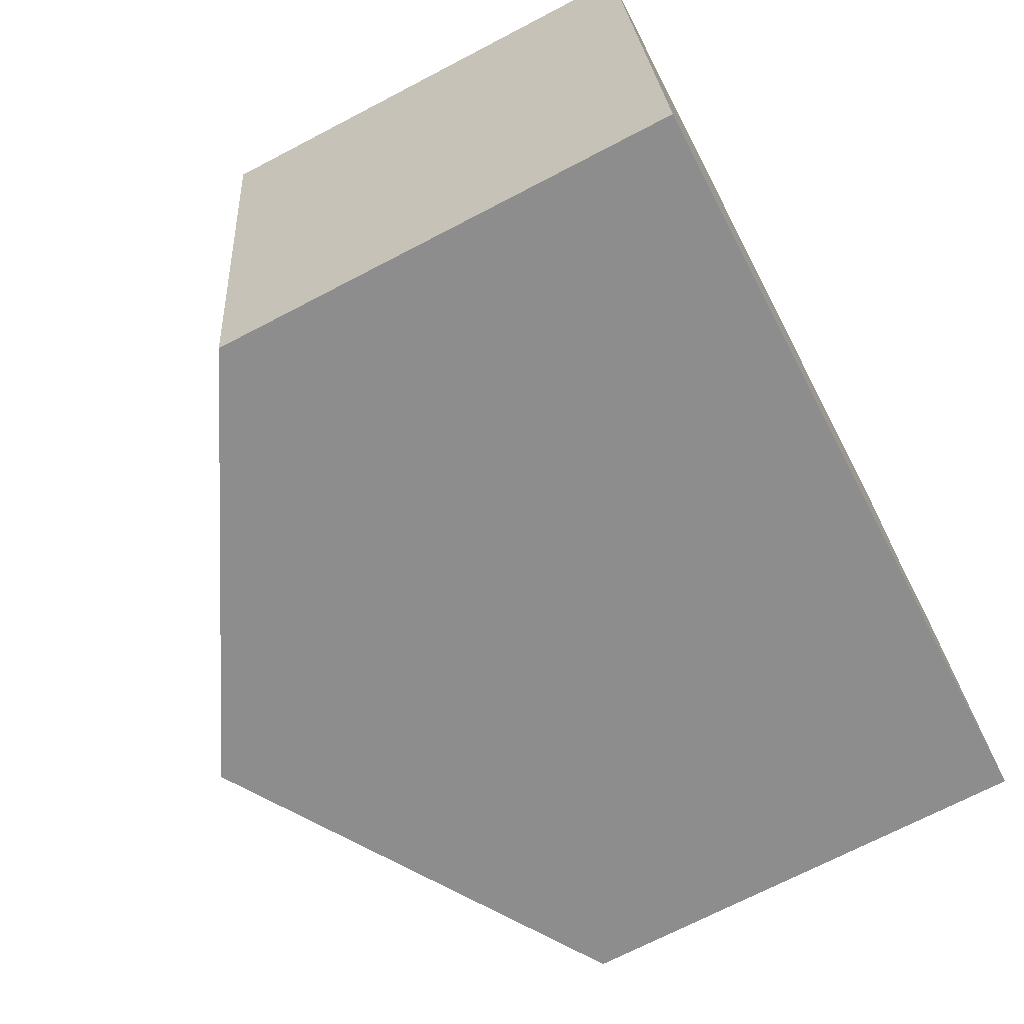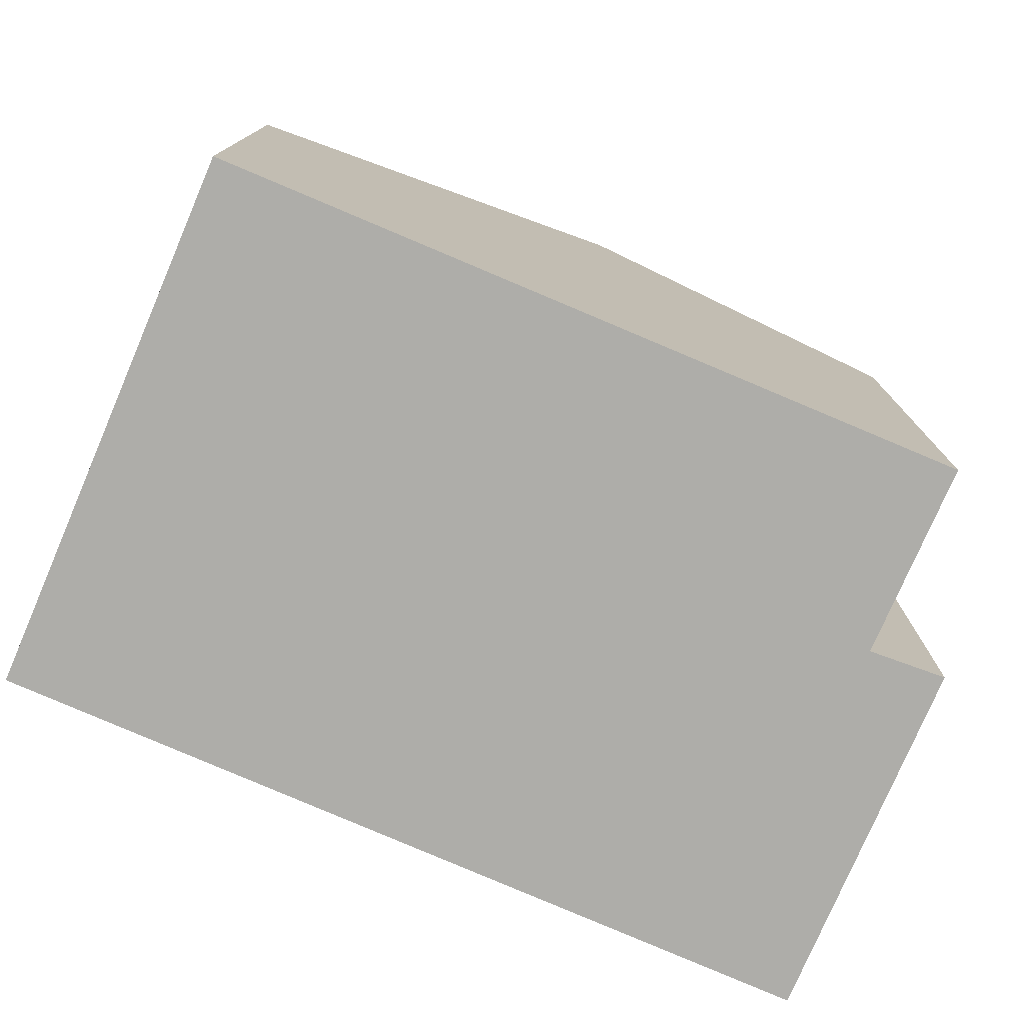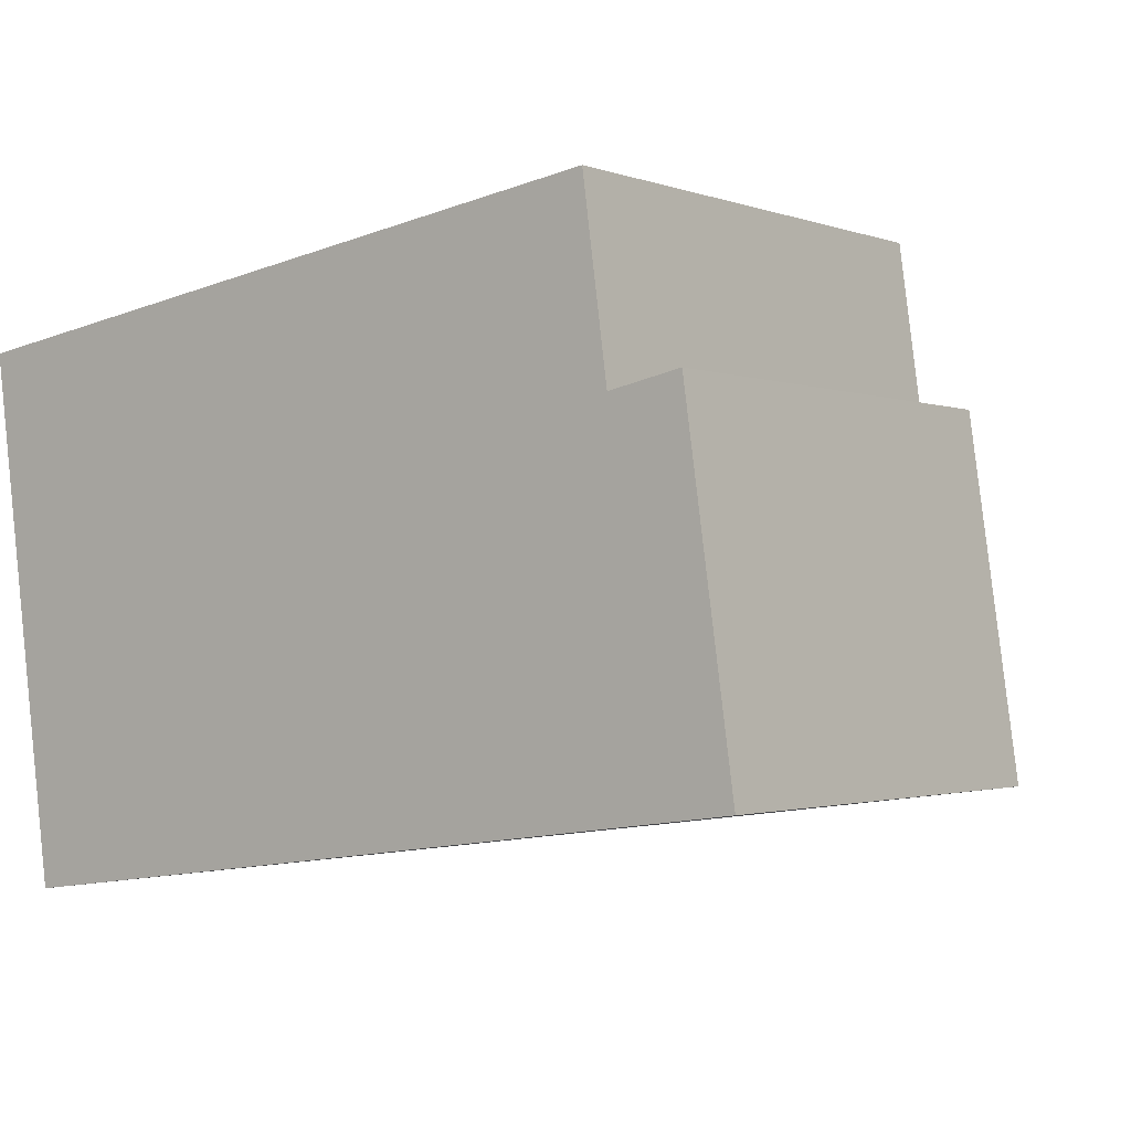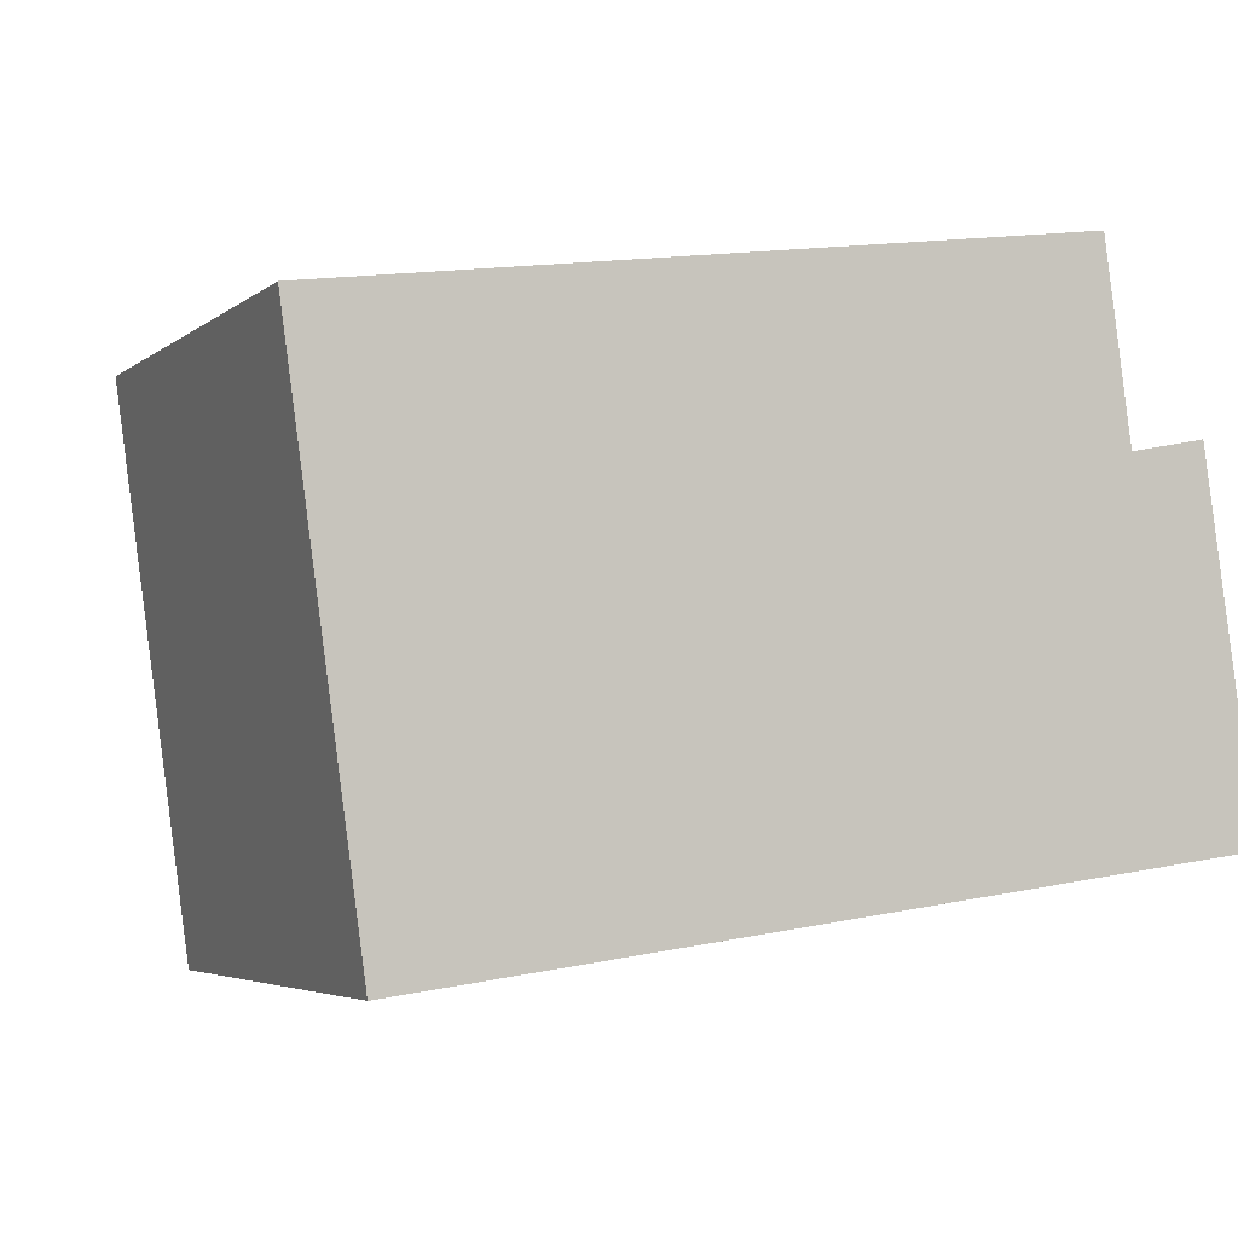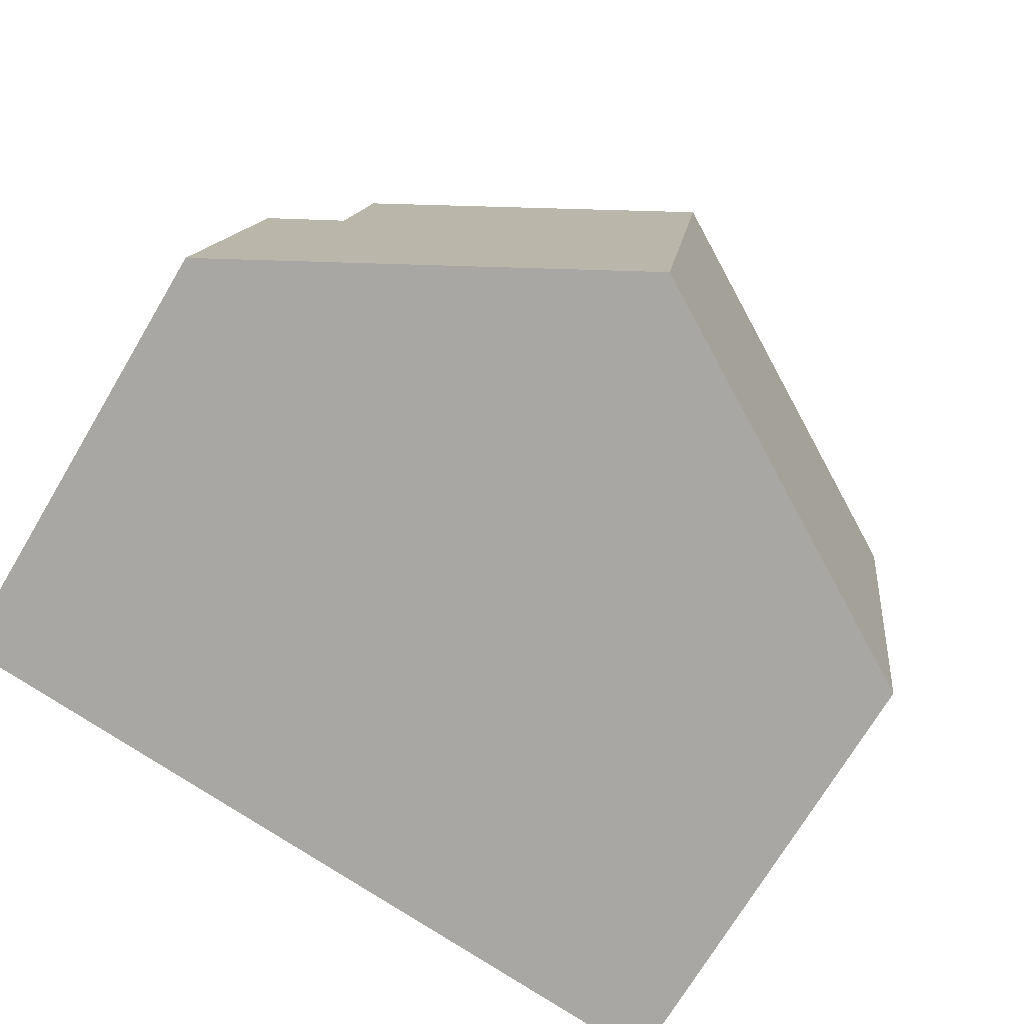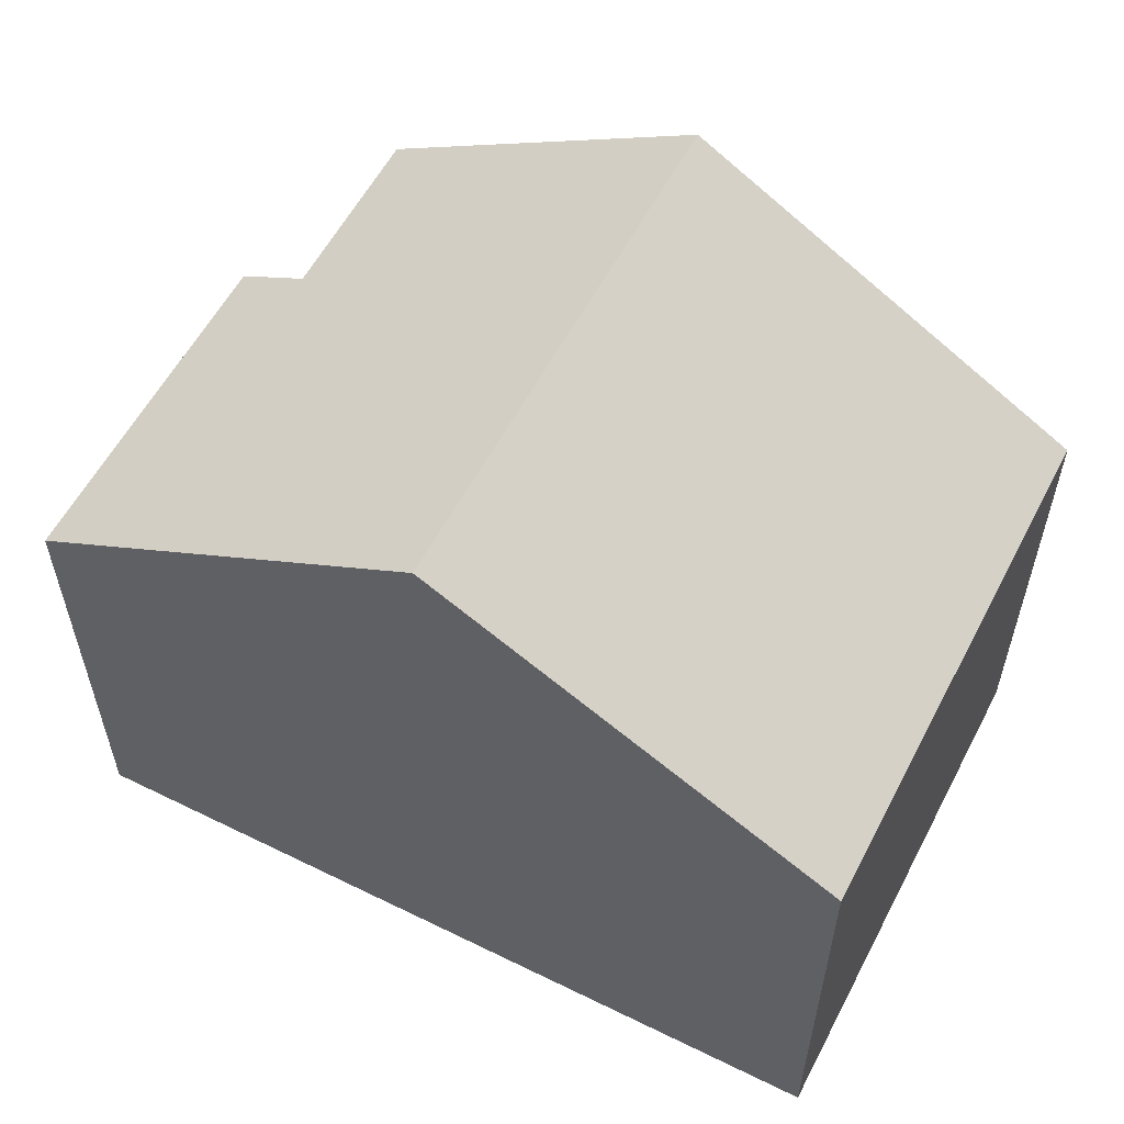
<metadata>
{"format":"obj","ext":"obj","renderer":"f3d","projection":"perspective","resolution":1024,"background":"white","views":[{"elev":-71.0,"azim":-62.5,"up":"+Z"},{"elev":-77.1,"azim":-31.1,"up":"+Y"},{"elev":-1.6,"azim":37.6,"up":"+Z"},{"elev":-4.3,"azim":-24.8,"up":"+Z"},{"elev":-72.3,"azim":149.2,"up":"+Z"},{"elev":57.6,"azim":-160.5,"up":"+Y"}]}
</metadata>
<code>
v  12.73 7.233 -1.315
v  11.56 7.906 -1.265
v  12.7 7.233 -1.04
v  6.158 10.85 0.886
v  11.17 7.899 1.607
v  7.292 10.85 -7.254
v  13.02 7.23 -3.355
v  13.46 7.226 -6.442
v  1.123 7.226 -8.066
v  0 7.226 4.425e-16
v  1.123 4.939e-16 -8.066
v  0 0 0
v  6.158 -5.425e-17 0.886
v  11.17 -9.84e-17 1.607
v  11.56 7.746e-17 -1.265
v  12.7 6.368e-17 -1.04
v  13.46 3.945e-16 -6.442
v  13.02 2.054e-16 -3.355
v  12.73 8.052e-17 -1.315
v  7.292 4.442e-16 -7.254
g defaultobject
f 1 2 3
f 2 4 5
f 4 2 6
f 6 2 1
f 6 1 7
f 6 7 8
f 9 4 6
f 4 9 10
f 11 10 9
f 10 11 12
f 12 4 10
f 4 12 5
f 5 12 13
f 5 13 14
f 15 3 2
f 3 15 16
f 5 15 2
f 15 5 14
f 16 1 3
f 1 16 7
f 7 16 8
f 8 16 17
f 17 16 18
f 18 16 19
f 8 9 6
f 9 8 11
f 11 8 20
f 20 8 17
f 18 20 17
f 20 18 19
f 20 19 16
f 20 16 15
f 20 15 14
f 20 14 13
f 20 13 11
f 11 13 12

</code>
